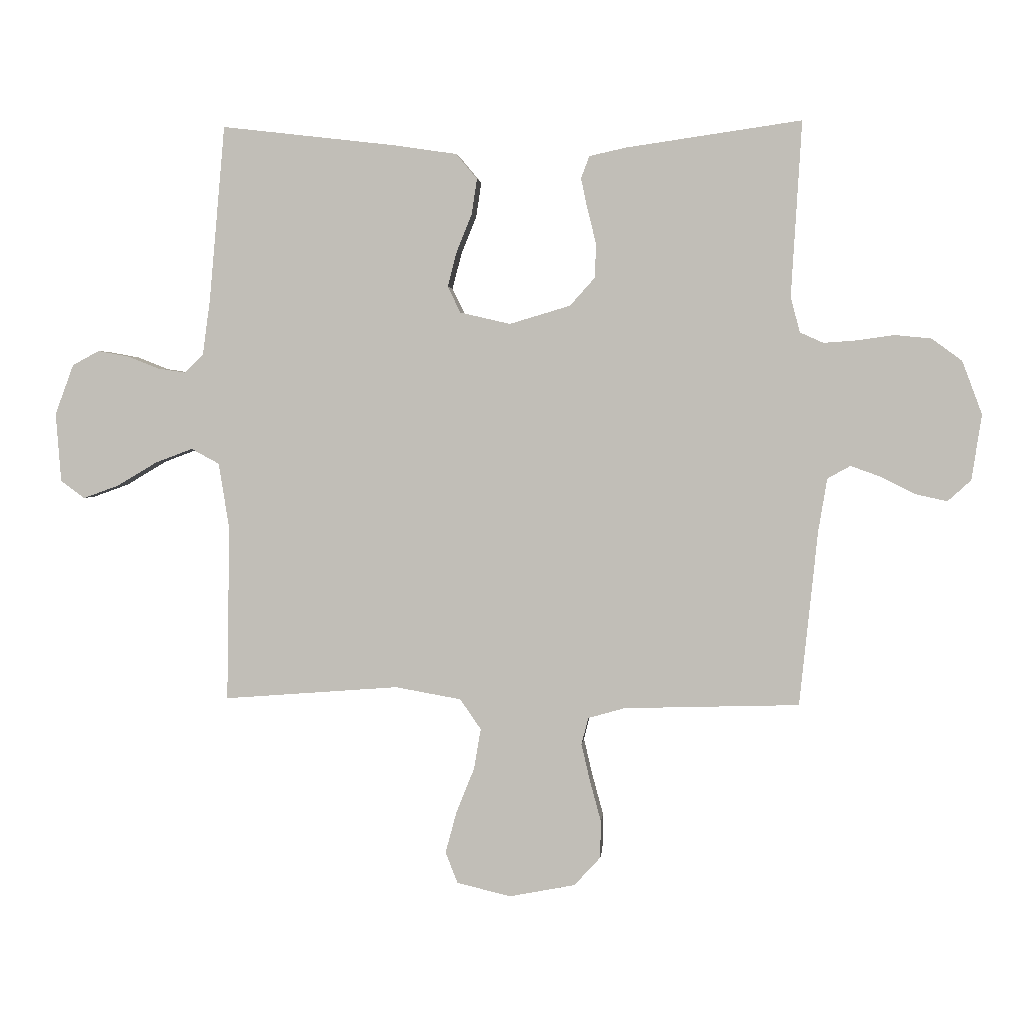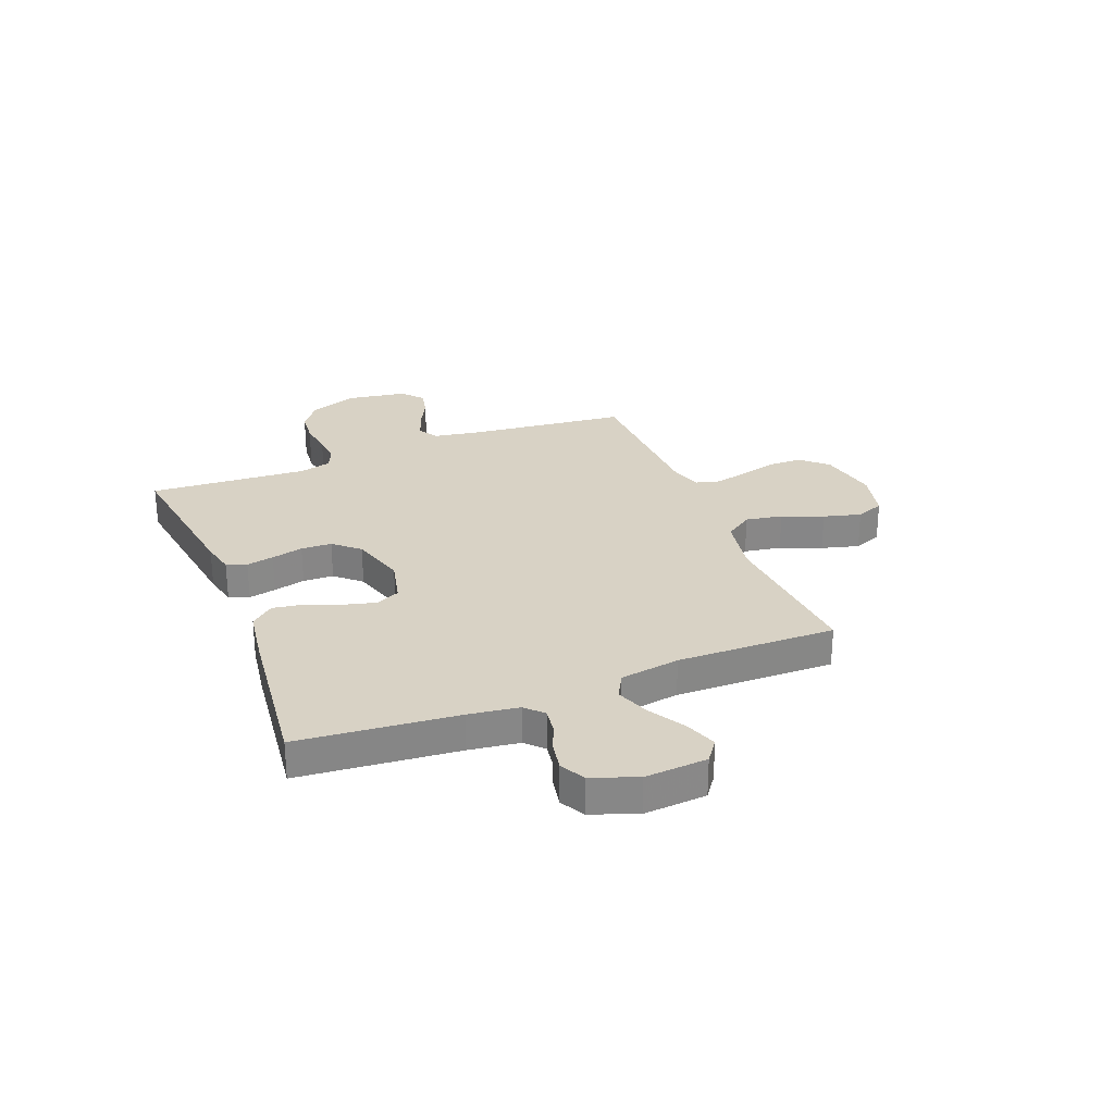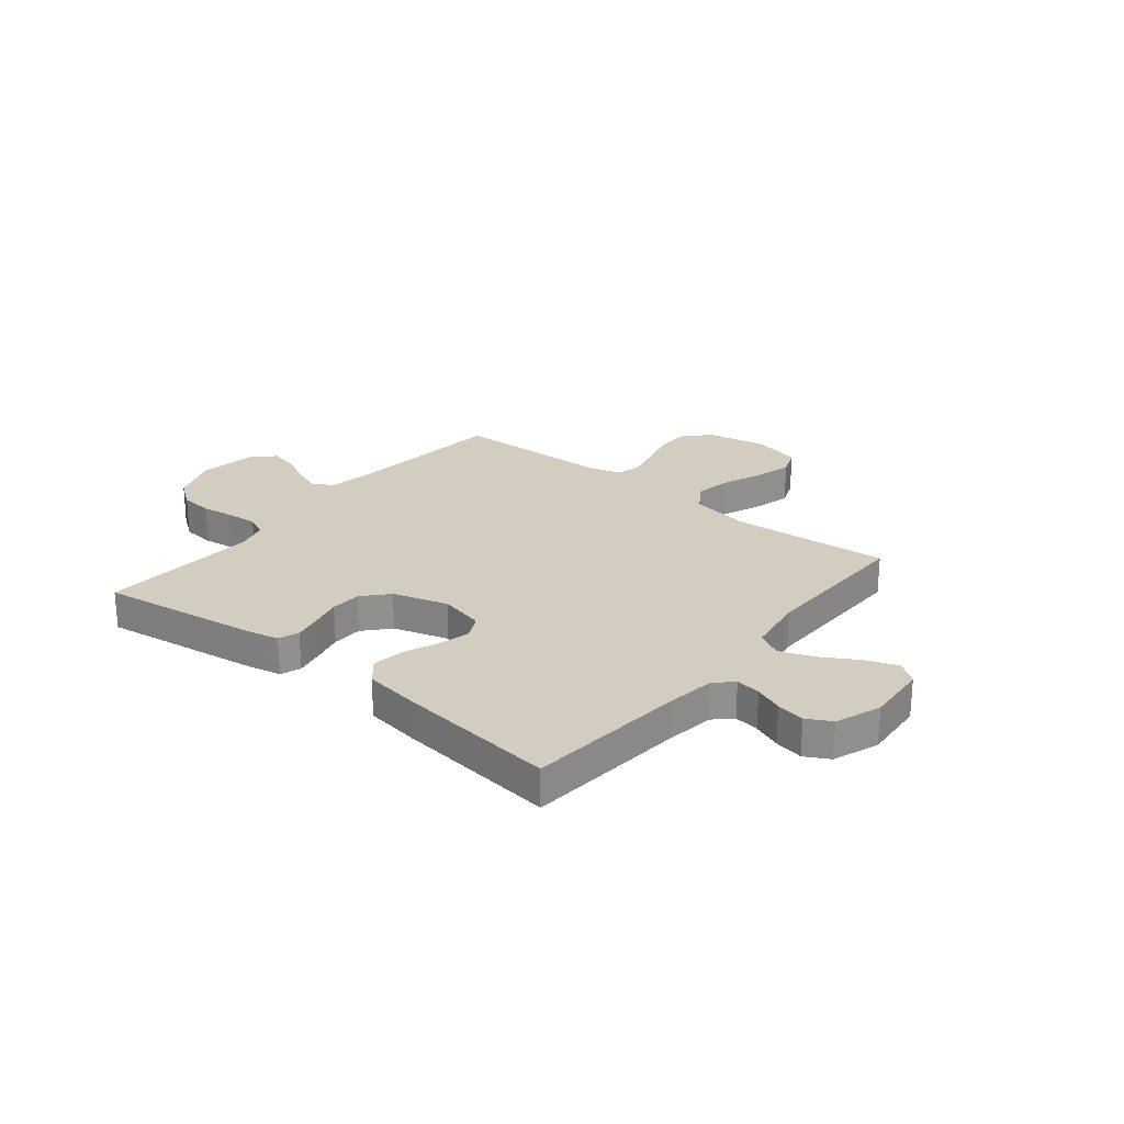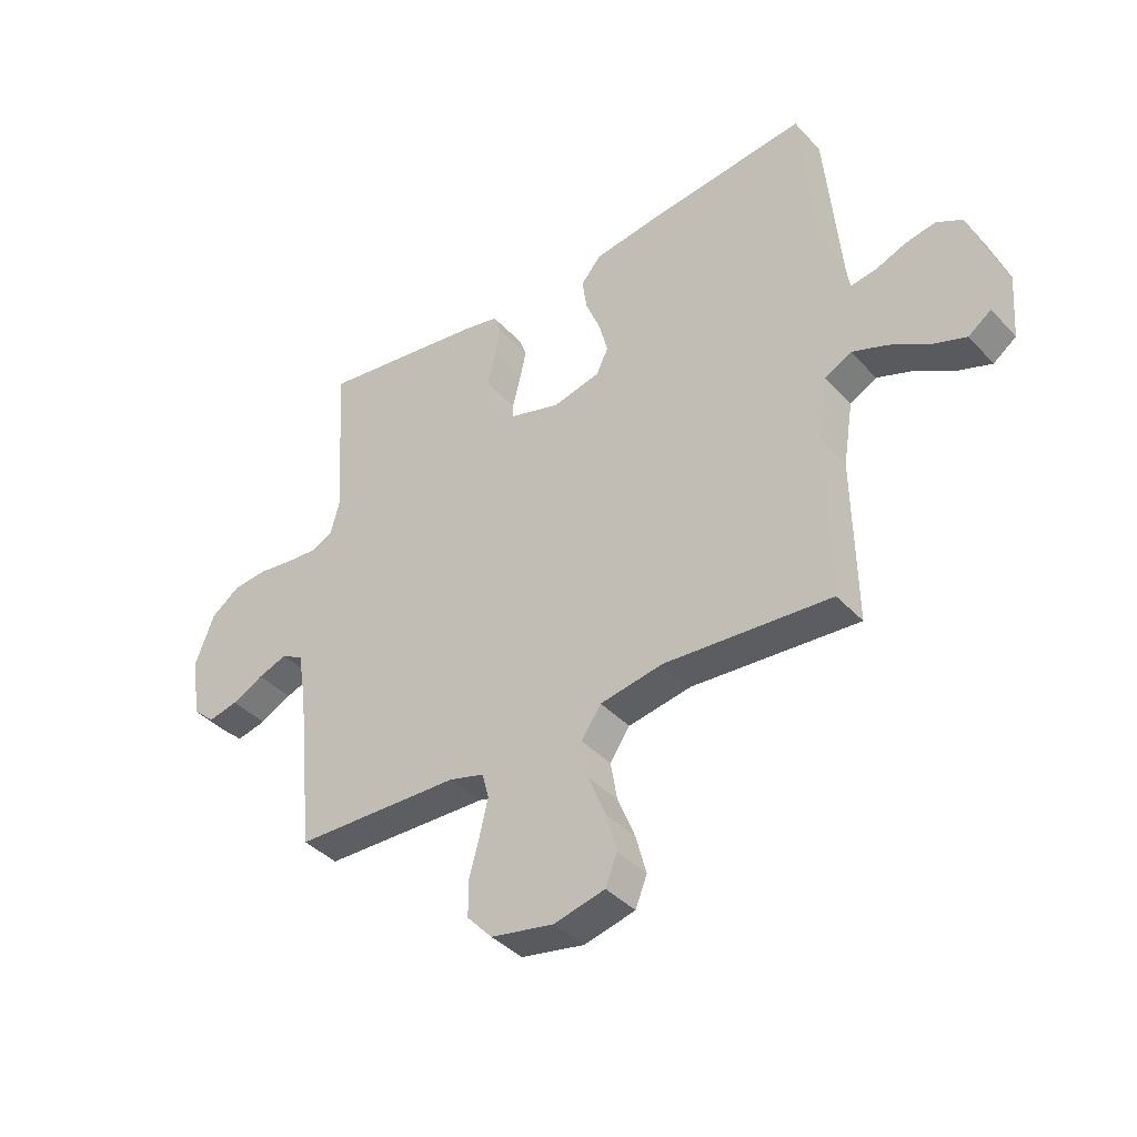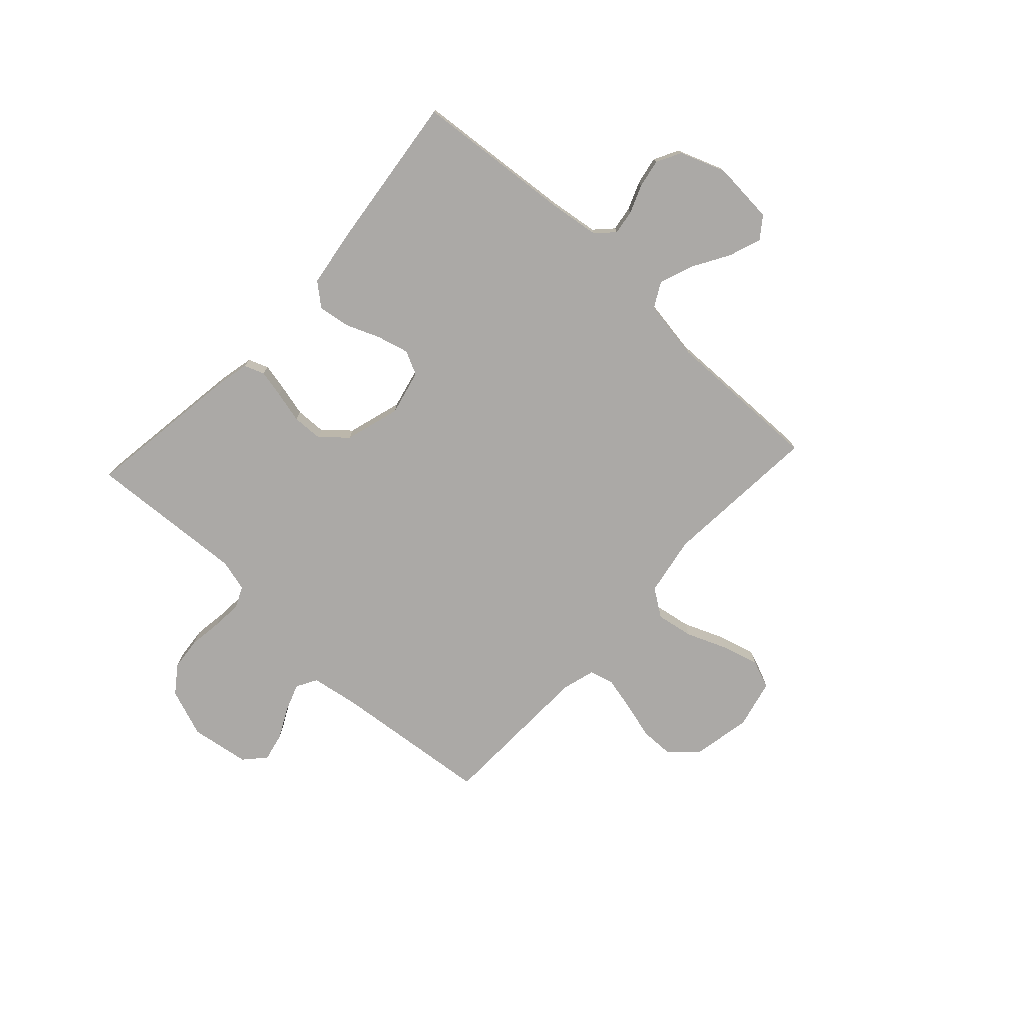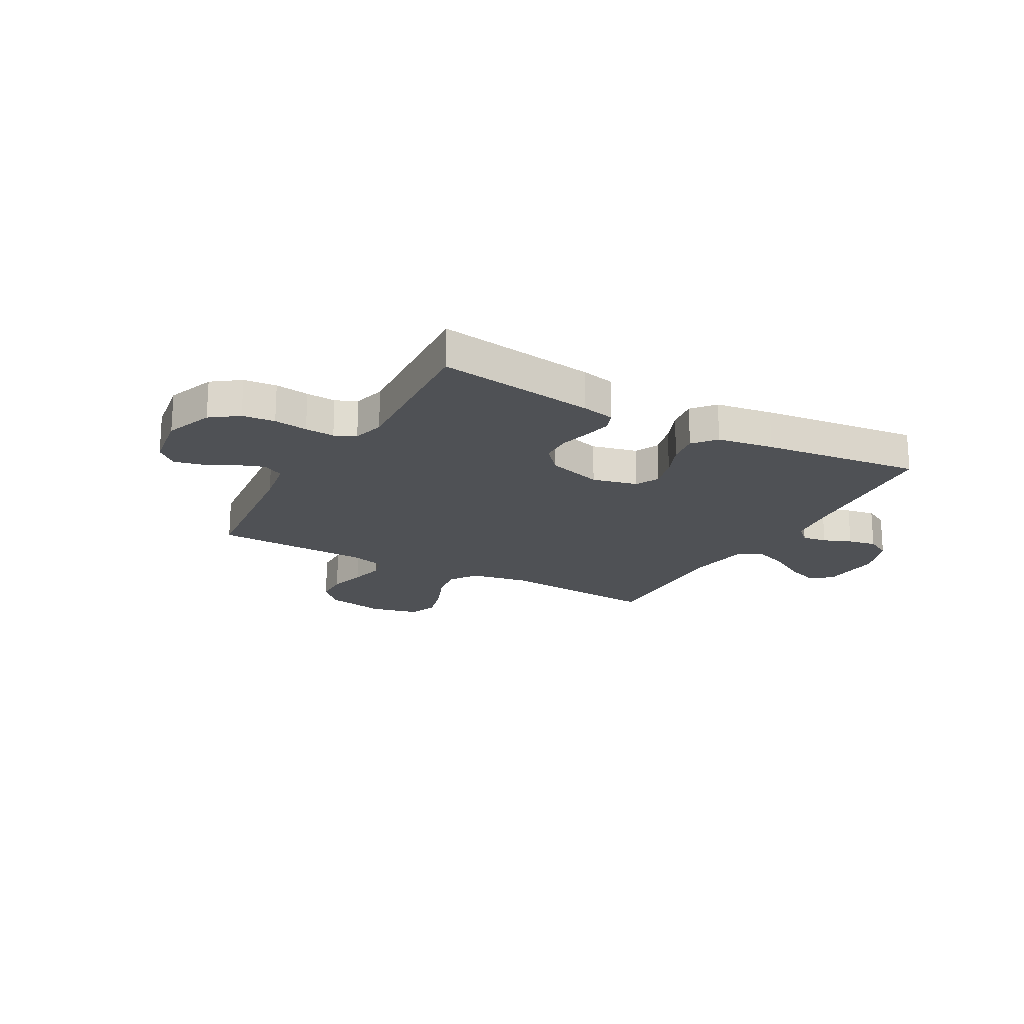
<metadata>
{"format":"obj","ext":"obj","renderer":"f3d","projection":"perspective","resolution":1024,"background":"white","views":[{"elev":2.6,"azim":-174.6,"up":"+Z"},{"elev":27.7,"azim":68.5,"up":"+Y"},{"elev":24.8,"azim":39.0,"up":"+Y"},{"elev":-39.7,"azim":38.0,"up":"+Z"},{"elev":-75.6,"azim":47.3,"up":"+Y"},{"elev":-19.6,"azim":-29.0,"up":"+Y"}]}
</metadata>
<code>
v 0.5 0.07 -0.5
v 0.2 0.07 -0.477
v 0.087 0.07 -0.497
v 0.051 0.07 -0.549
v 0.063 0.07 -0.619
v 0.094 0.07 -0.696
v 0.113 0.07 -0.767
v 0.092 0.07 -0.82
v 0 0.07 -0.842
v -0.113 0.07 -0.82
v -0.158 0.07 -0.771
v -0.159 0.07 -0.707
v -0.14 0.07 -0.637
v -0.125 0.07 -0.573
v -0.137 0.07 -0.527
v -0.2 0.07 -0.509
v -0.5 0.07 -0.5
v -0.531 0.07 -0.2
v -0.546 0.07 -0.11
v -0.585 0.07 -0.088
v -0.638 0.07 -0.107
v -0.695 0.07 -0.136
v -0.749 0.07 -0.148
v -0.789 0.07 -0.112
v -0.806 0.07 0
v -0.772 0.07 0.091
v -0.72 0.07 0.129
v -0.658 0.07 0.135
v -0.594 0.07 0.126
v -0.538 0.07 0.122
v -0.498 0.07 0.14
v -0.482 0.07 0.2
v -0.5 0.07 0.5
v -0.2 0.07 0.457
v -0.137 0.07 0.443
v -0.123 0.07 0.405
v -0.134 0.07 0.353
v -0.149 0.07 0.293
v -0.147 0.07 0.235
v -0.104 0.07 0.187
v 0 0.07 0.156
v 0.086 0.07 0.176
v 0.108 0.07 0.221
v 0.092 0.07 0.282
v 0.066 0.07 0.346
v 0.057 0.07 0.406
v 0.093 0.07 0.449
v 0.2 0.07 0.465
v 0.5 0.07 0.5
v 0.527 0.07 0.2
v 0.54 0.07 0.105
v 0.573 0.07 0.073
v 0.62 0.07 0.08
v 0.673 0.07 0.101
v 0.727 0.07 0.111
v 0.773 0.07 0.086
v 0.805 0.07 0
v 0.796 0.07 -0.118
v 0.755 0.07 -0.148
v 0.694 0.07 -0.126
v 0.625 0.07 -0.085
v 0.561 0.07 -0.061
v 0.513 0.07 -0.087
v 0.495 0.07 -0.2
v 0.5 0 -0.5
v 0.2 0 -0.477
v 0.087 0 -0.497
v 0.051 0 -0.549
v 0.063 0 -0.619
v 0.094 0 -0.696
v 0.113 0 -0.767
v 0.092 0 -0.82
v 0 0 -0.842
v -0.113 0 -0.82
v -0.158 0 -0.771
v -0.159 0 -0.707
v -0.14 0 -0.637
v -0.125 0 -0.573
v -0.137 0 -0.527
v -0.2 0 -0.509
v -0.5 0 -0.5
v -0.531 0 -0.2
v -0.546 0 -0.11
v -0.585 0 -0.088
v -0.638 0 -0.107
v -0.695 0 -0.136
v -0.749 0 -0.148
v -0.789 0 -0.112
v -0.806 0 0
v -0.772 0 0.091
v -0.72 0 0.129
v -0.658 0 0.135
v -0.594 0 0.126
v -0.538 0 0.122
v -0.498 0 0.14
v -0.482 0 0.2
v -0.5 0 0.5
v -0.2 0 0.457
v -0.137 0 0.443
v -0.123 0 0.405
v -0.134 0 0.353
v -0.149 0 0.293
v -0.147 0 0.235
v -0.104 0 0.187
v 0 0 0.156
v 0.086 0 0.176
v 0.108 0 0.221
v 0.092 0 0.282
v 0.066 0 0.346
v 0.057 0 0.406
v 0.093 0 0.449
v 0.2 0 0.465
v 0.5 0 0.5
v 0.527 0 0.2
v 0.54 0 0.105
v 0.573 0 0.073
v 0.62 0 0.08
v 0.673 0 0.101
v 0.727 0 0.111
v 0.773 0 0.086
v 0.805 0 0
v 0.796 0 -0.118
v 0.755 0 -0.148
v 0.694 0 -0.126
v 0.625 0 -0.085
v 0.561 0 -0.061
v 0.513 0 -0.087
v 0.495 0 -0.2
f 58 59 60 61
f 58 61 62
f 57 58 62
f 56 57 62
f 53 54 55 56
f 52 53 56 62
f 51 52 62 63
f 47 48 49 50
f 44 45 46 47
f 43 44 47 50
f 42 43 50 51
f 35 36 37 38
f 33 34 35 38
f 32 33 38 39
f 31 32 39 40
f 26 27 28 29
f 26 29 30
f 25 26 30
f 21 22 23 24
f 20 21 24 25
f 16 17 18
f 15 16 18 19
f 10 11 12 13
f 10 13 14
f 9 10 14
f 8 9 14 15
f 5 6 7 8
f 4 5 8 15
f 64 1 2
f 64 2 3
f 63 64 3
f 41 42 51 63
f 41 63 3
f 20 25 30 31
f 19 20 31 40
f 15 19 40 41
f 3 4 15 41
f 125 124 123 122
f 126 125 122
f 126 122 121
f 126 121 120
f 120 119 118 117
f 126 120 117 116
f 127 126 116 115
f 114 113 112 111
f 111 110 109 108
f 114 111 108 107
f 115 114 107 106
f 102 101 100 99
f 102 99 98 97
f 103 102 97 96
f 104 103 96 95
f 93 92 91 90
f 94 93 90
f 94 90 89
f 88 87 86 85
f 89 88 85 84
f 82 81 80
f 83 82 80 79
f 77 76 75 74
f 78 77 74
f 78 74 73
f 79 78 73 72
f 72 71 70 69
f 79 72 69 68
f 66 65 128
f 67 66 128
f 67 128 127
f 127 115 106 105
f 67 127 105
f 95 94 89 84
f 104 95 84 83
f 105 104 83 79
f 105 79 68 67
f 1 65 66 2
f 2 66 67 3
f 3 67 68 4
f 4 68 69 5
f 5 69 70 6
f 6 70 71 7
f 7 71 72 8
f 8 72 73 9
f 9 73 74 10
f 10 74 75 11
f 11 75 76 12
f 12 76 77 13
f 13 77 78 14
f 14 78 79 15
f 15 79 80 16
f 16 80 81 17
f 17 81 82 18
f 18 82 83 19
f 19 83 84 20
f 20 84 85 21
f 21 85 86 22
f 22 86 87 23
f 23 87 88 24
f 24 88 89 25
f 25 89 90 26
f 26 90 91 27
f 27 91 92 28
f 28 92 93 29
f 29 93 94 30
f 30 94 95 31
f 31 95 96 32
f 32 96 97 33
f 33 97 98 34
f 34 98 99 35
f 35 99 100 36
f 36 100 101 37
f 37 101 102 38
f 38 102 103 39
f 39 103 104 40
f 40 104 105 41
f 41 105 106 42
f 42 106 107 43
f 43 107 108 44
f 44 108 109 45
f 45 109 110 46
f 46 110 111 47
f 47 111 112 48
f 48 112 113 49
f 49 113 114 50
f 50 114 115 51
f 51 115 116 52
f 52 116 117 53
f 53 117 118 54
f 54 118 119 55
f 55 119 120 56
f 56 120 121 57
f 57 121 122 58
f 58 122 123 59
f 59 123 124 60
f 60 124 125 61
f 61 125 126 62
f 62 126 127 63
f 63 127 128 64
f 64 128 65 1

</code>
